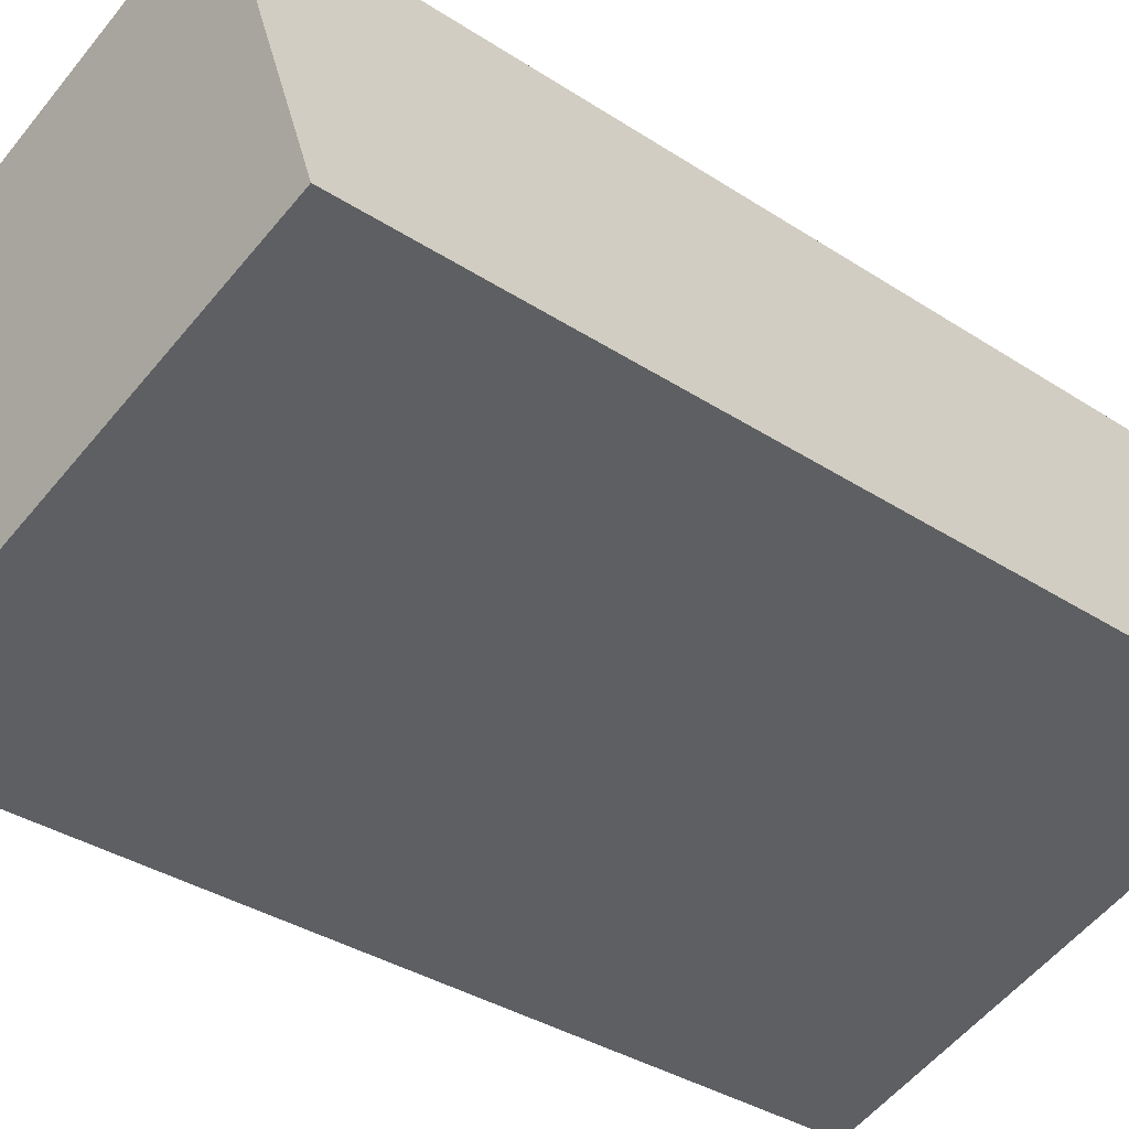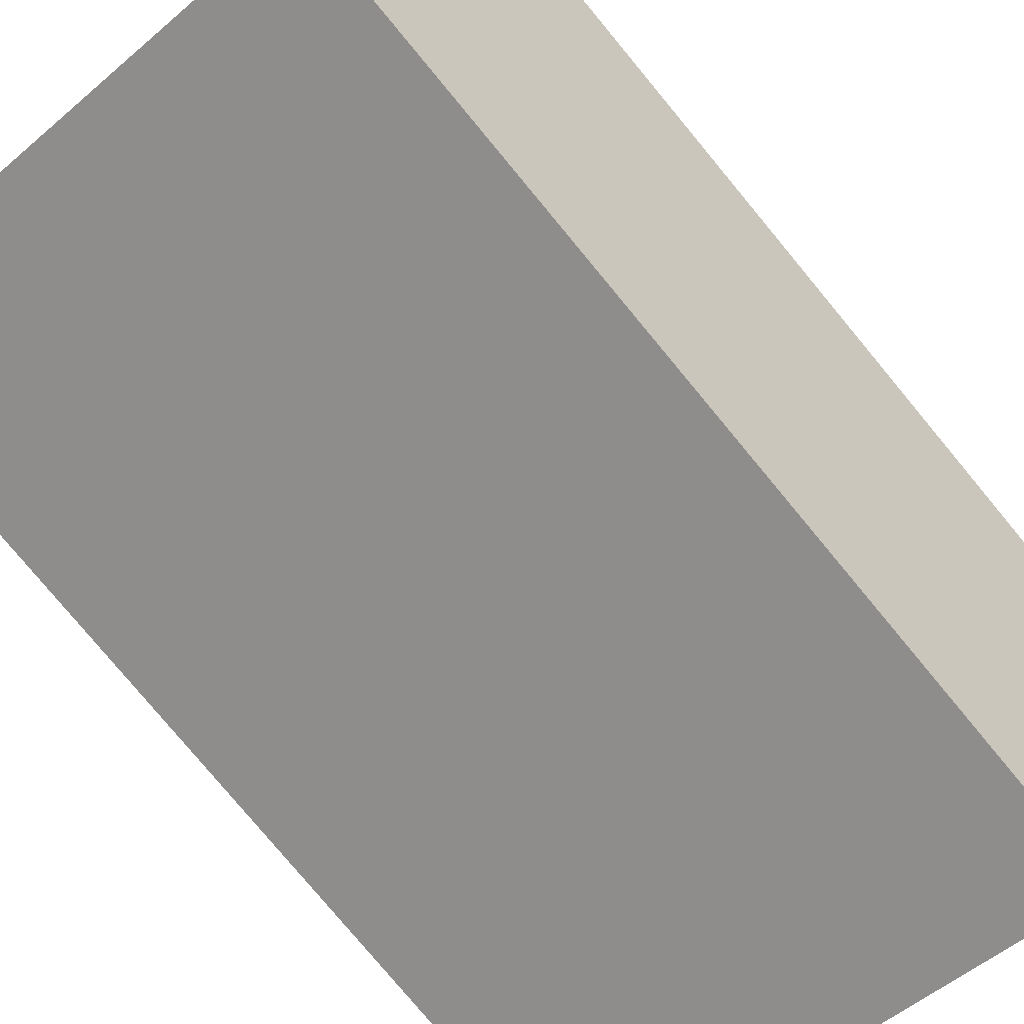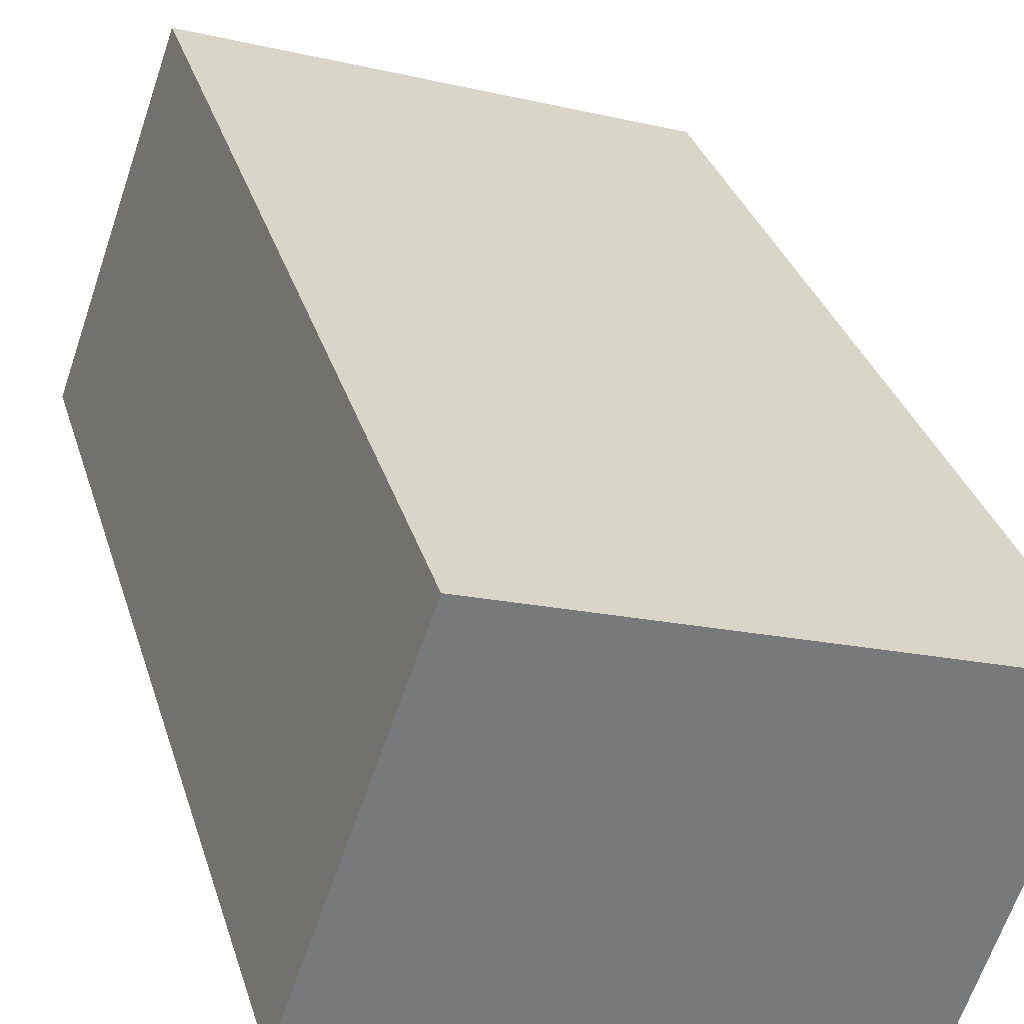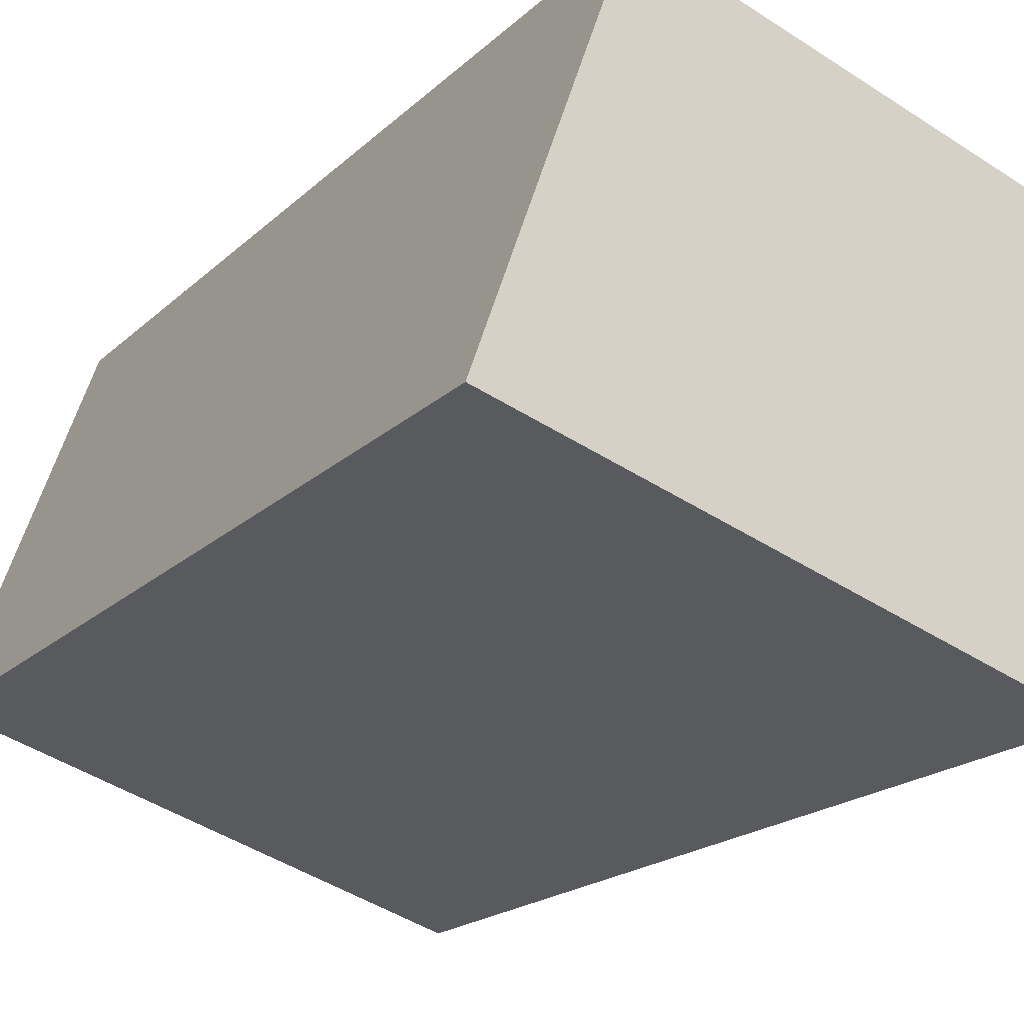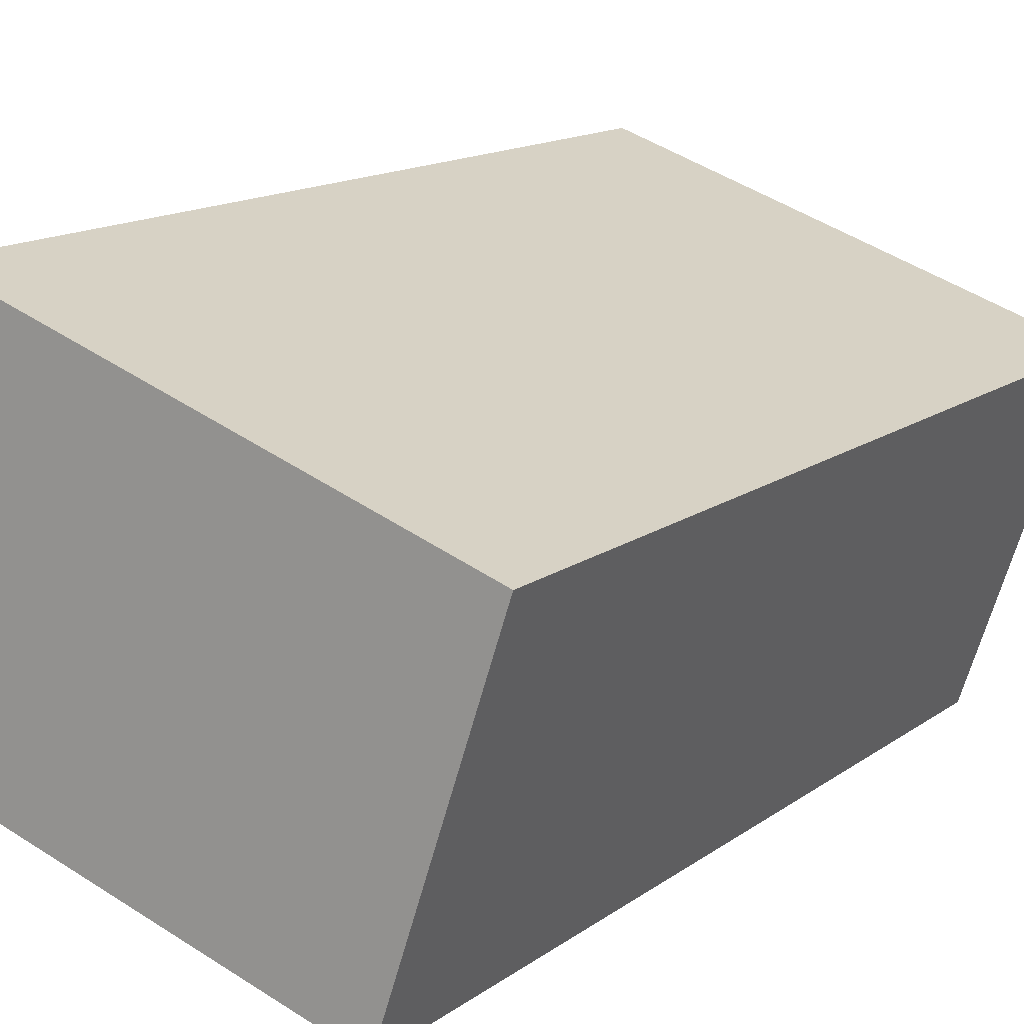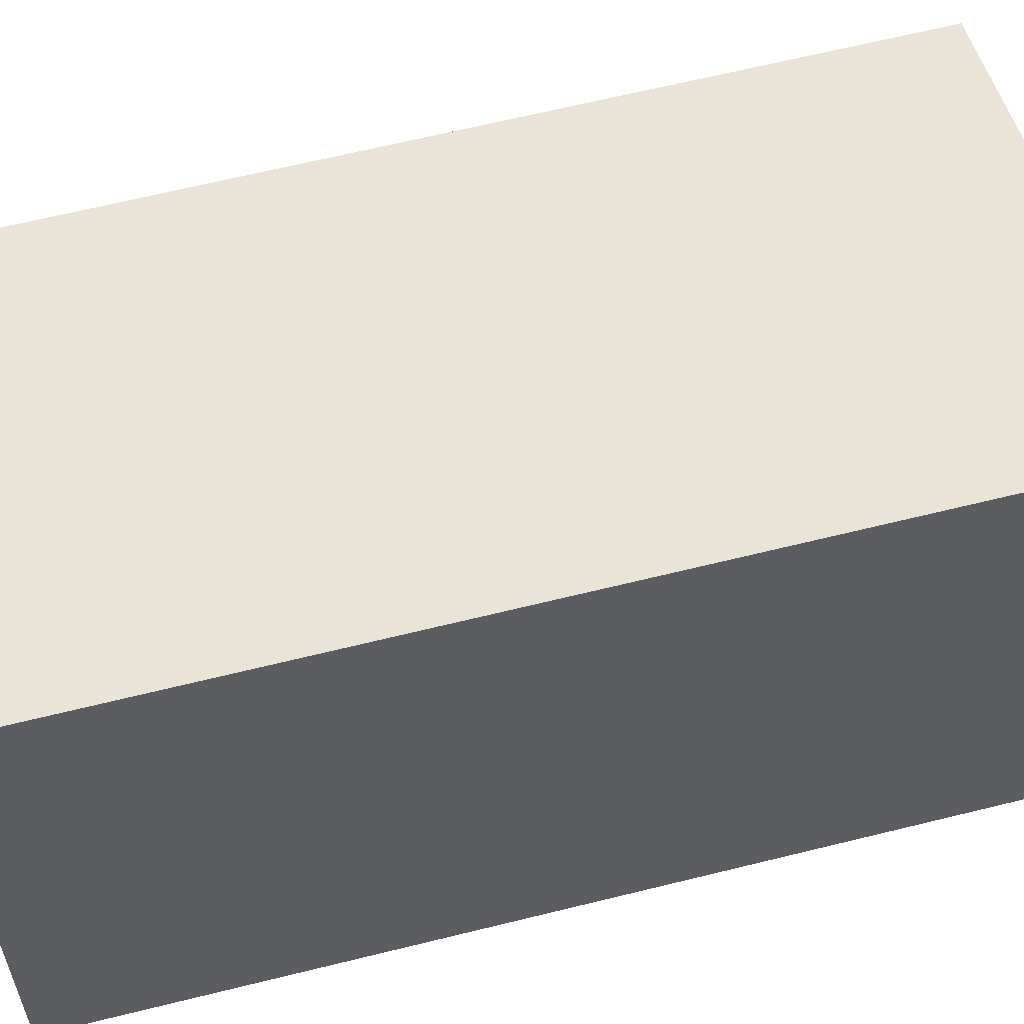
<metadata>
{"format":"obj","ext":"obj","renderer":"f3d","projection":"perspective","resolution":1024,"background":"white","views":[{"elev":-34.8,"azim":48.8,"up":"+Z"},{"elev":-78.7,"azim":-140.3,"up":"+Z"},{"elev":32.4,"azim":164.0,"up":"+Z"},{"elev":-18.6,"azim":149.6,"up":"+Z"},{"elev":14.3,"azim":-146.7,"up":"+Z"},{"elev":66.8,"azim":76.2,"up":"+Z"}]}
</metadata>
<code>
v  0.537 4.351 -1.623
v  2.273 4.351 0.764
v  2.867 4.351 -0.905
v  0 4.351 2.664e-16
v  2.867 5.542e-17 -0.905
v  0.537 9.938e-17 -1.623
v  0 0 0
v  2.273 -4.678e-17 0.764
g defaultobject
f 1 2 3
f 2 1 4
f 5 1 3
f 1 5 6
f 6 4 1
f 4 6 7
f 7 2 4
f 2 7 8
f 8 3 2
f 3 8 5
f 8 6 5
f 6 8 7

</code>
